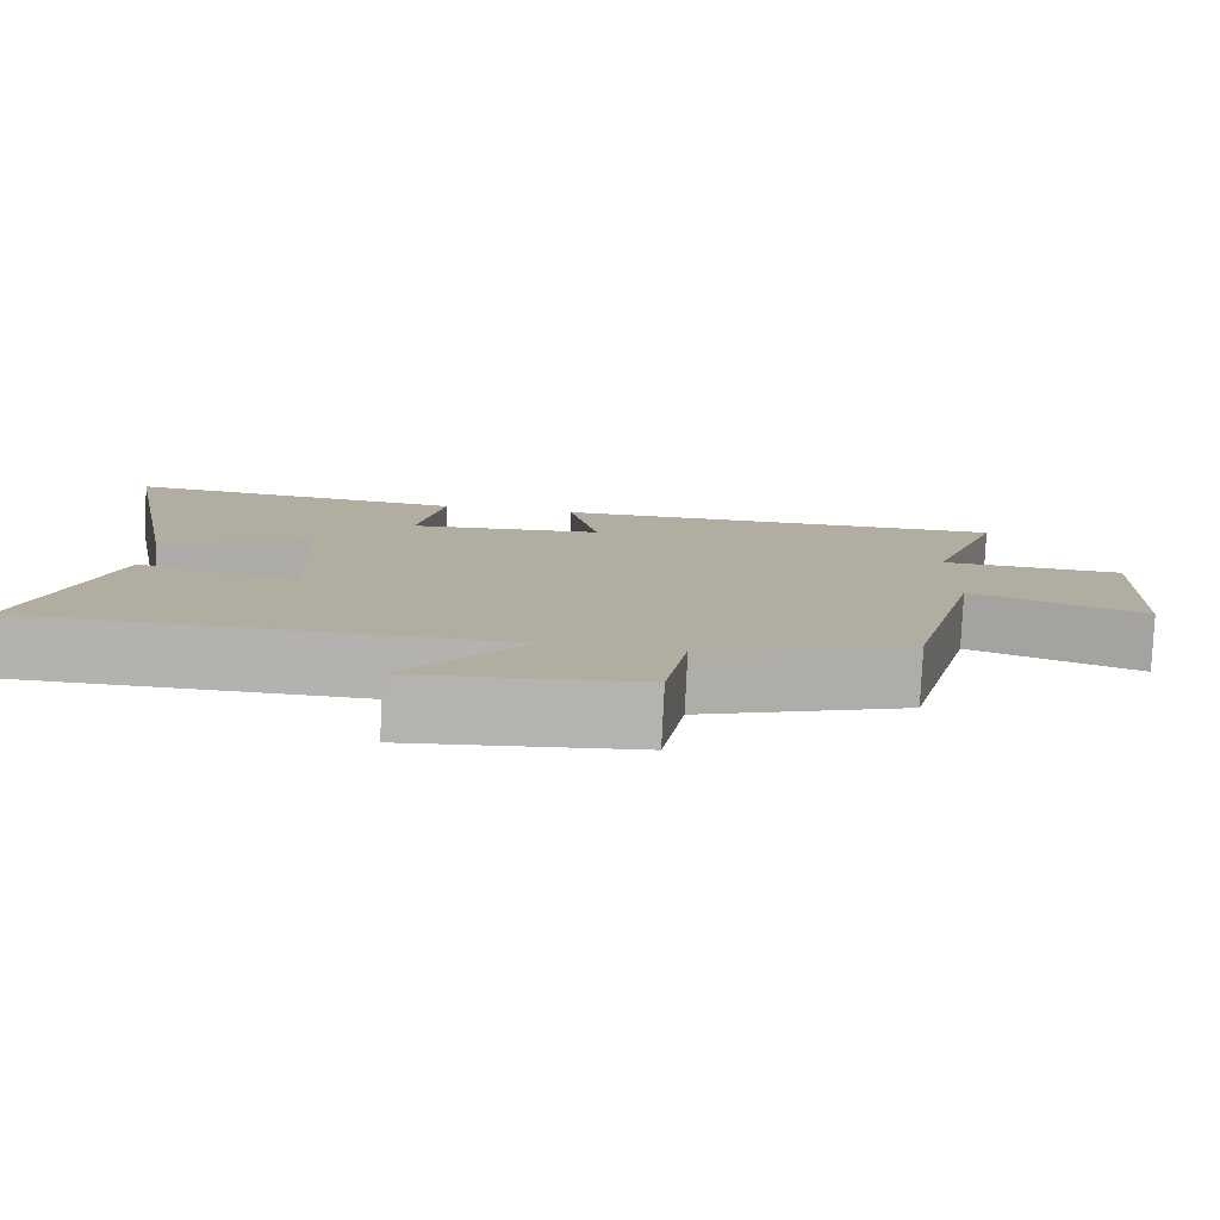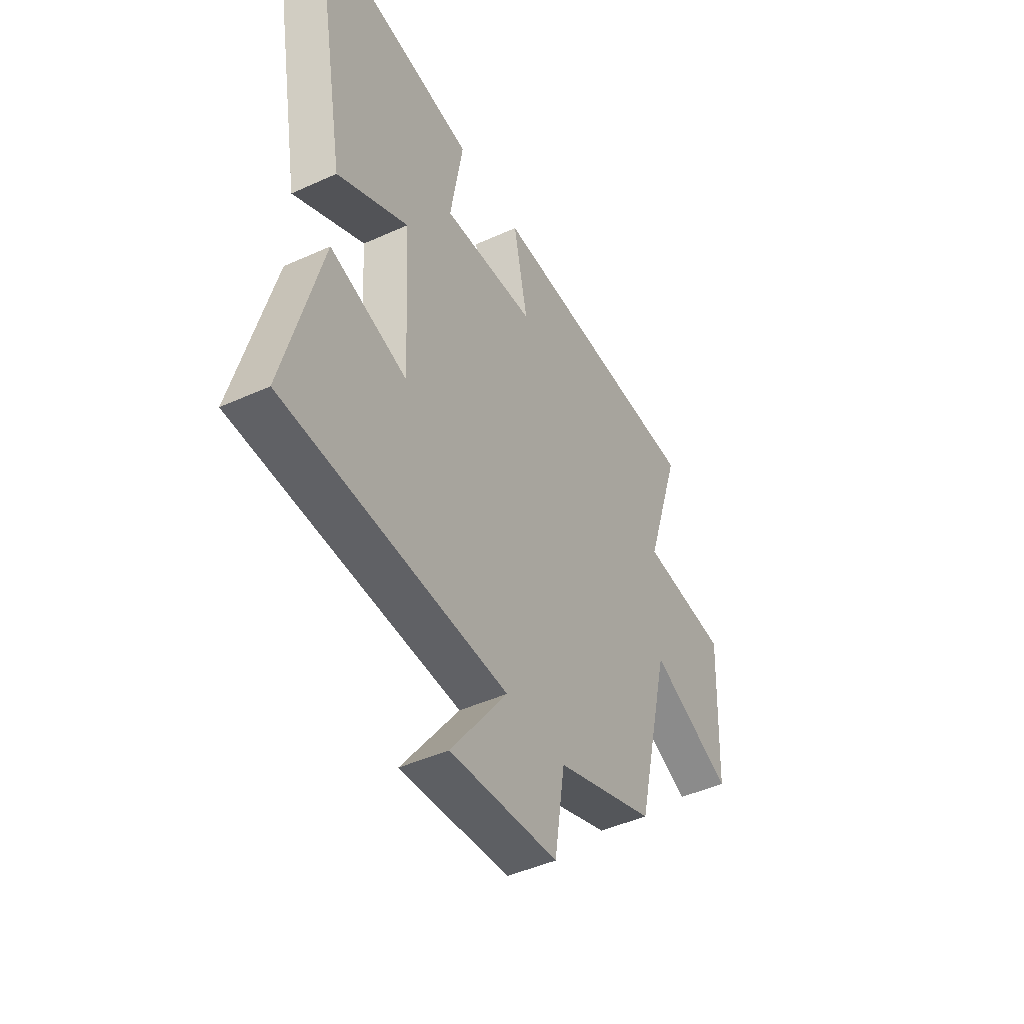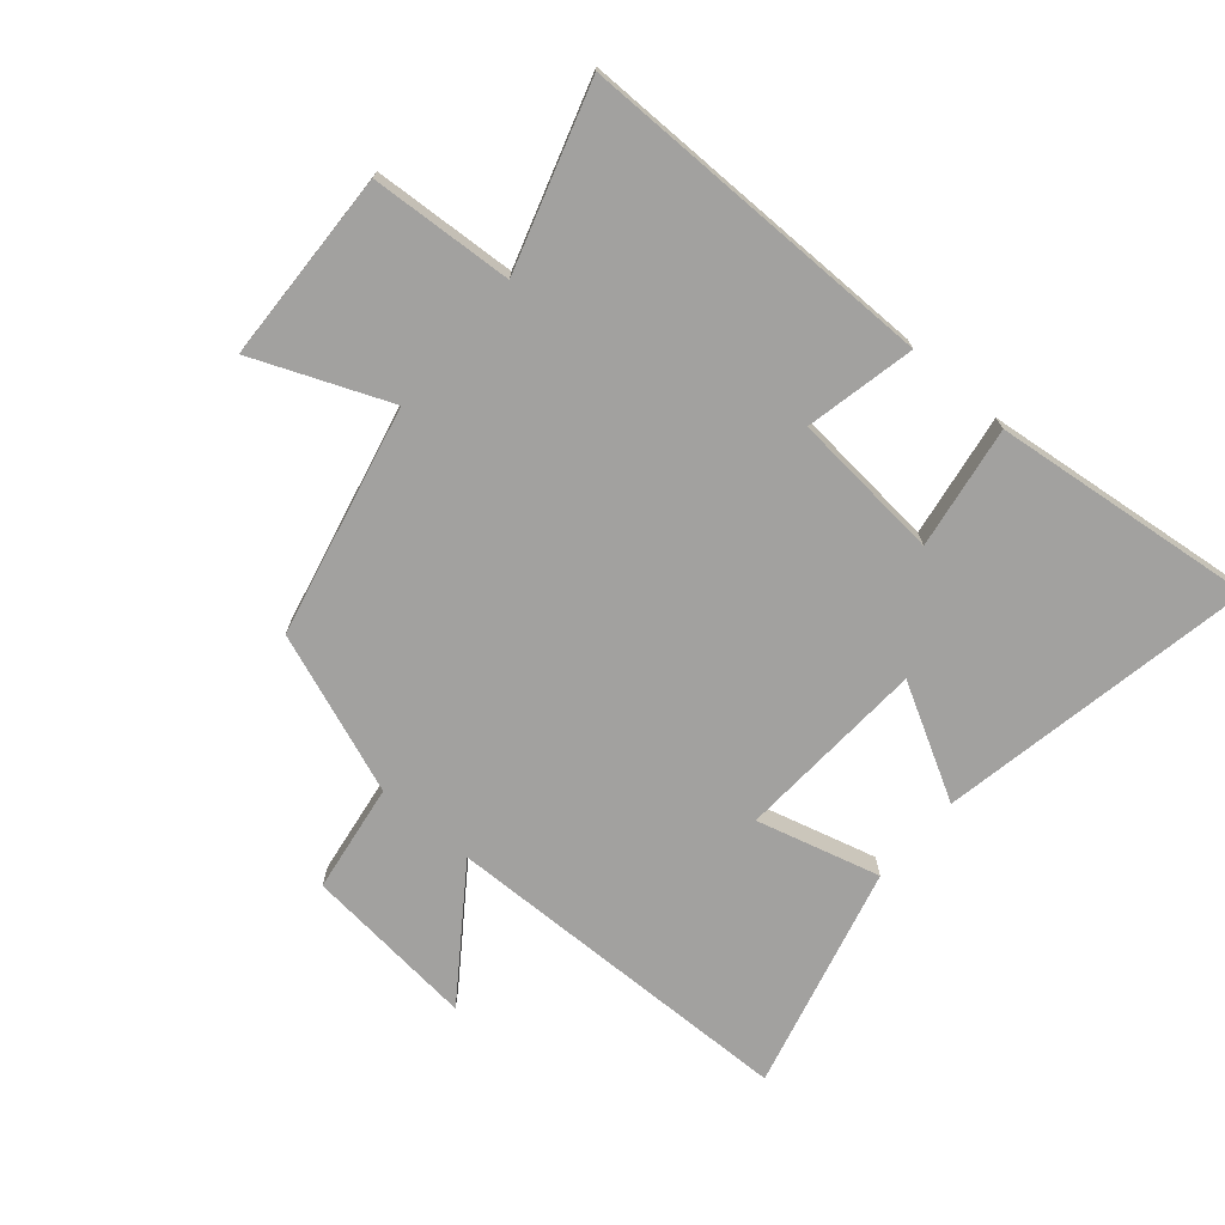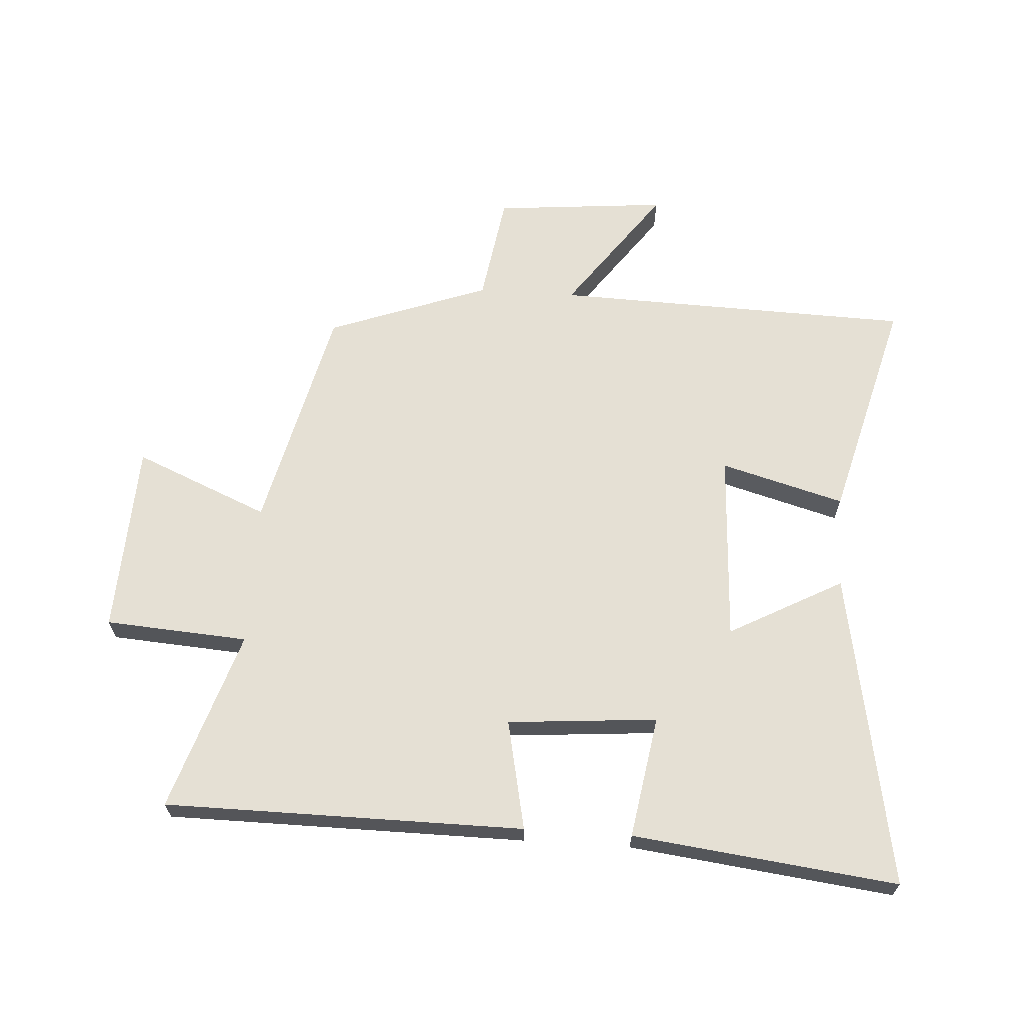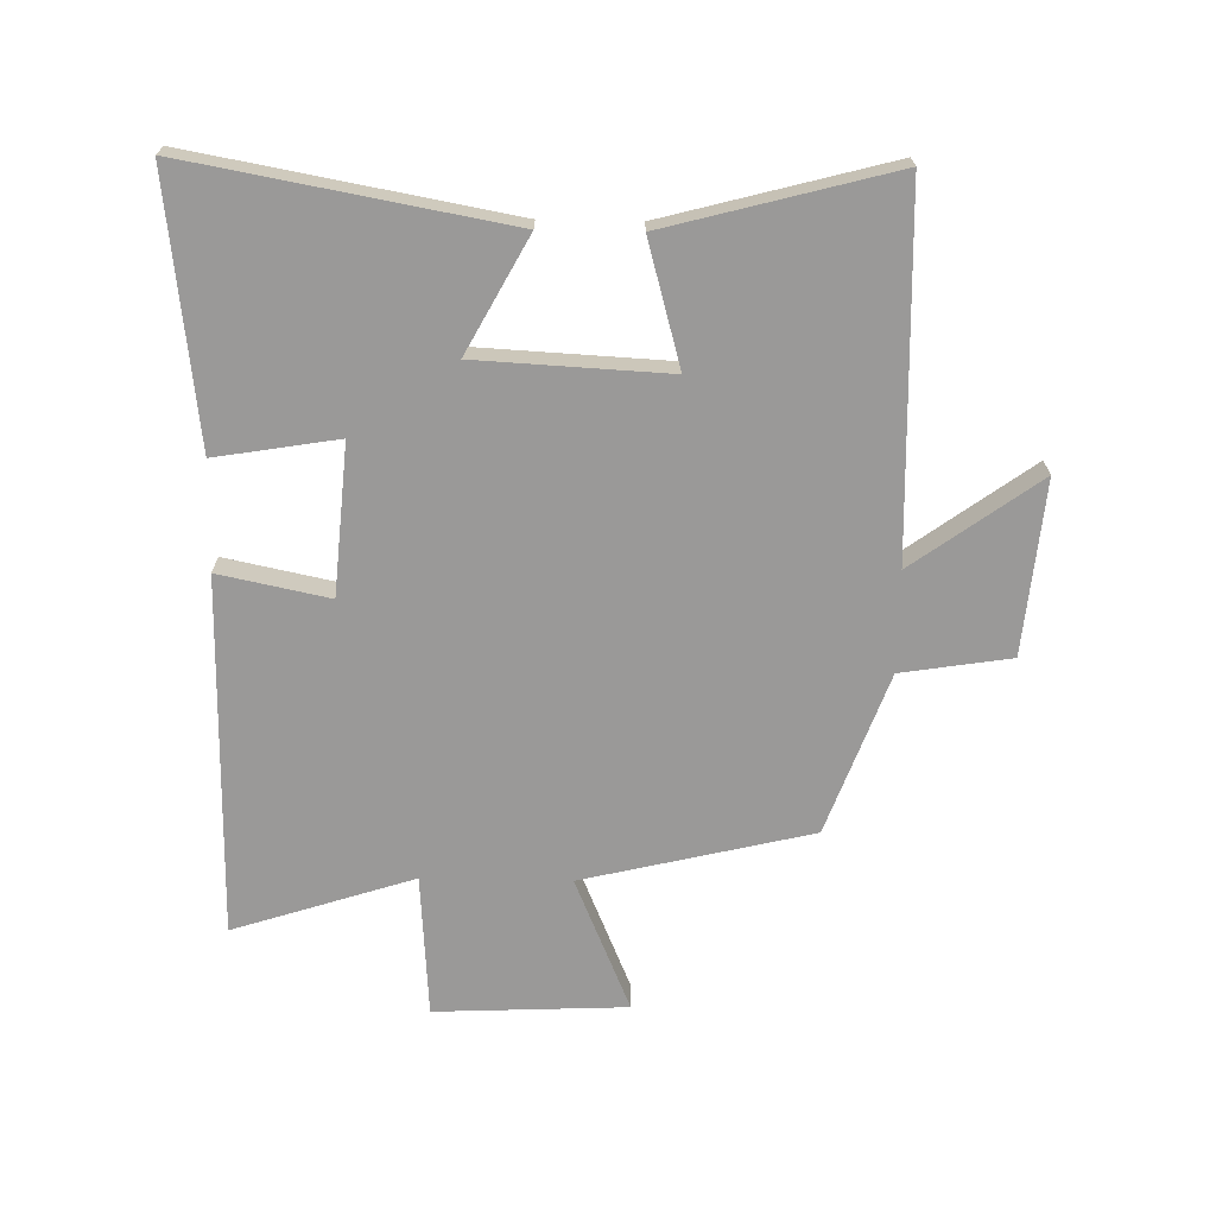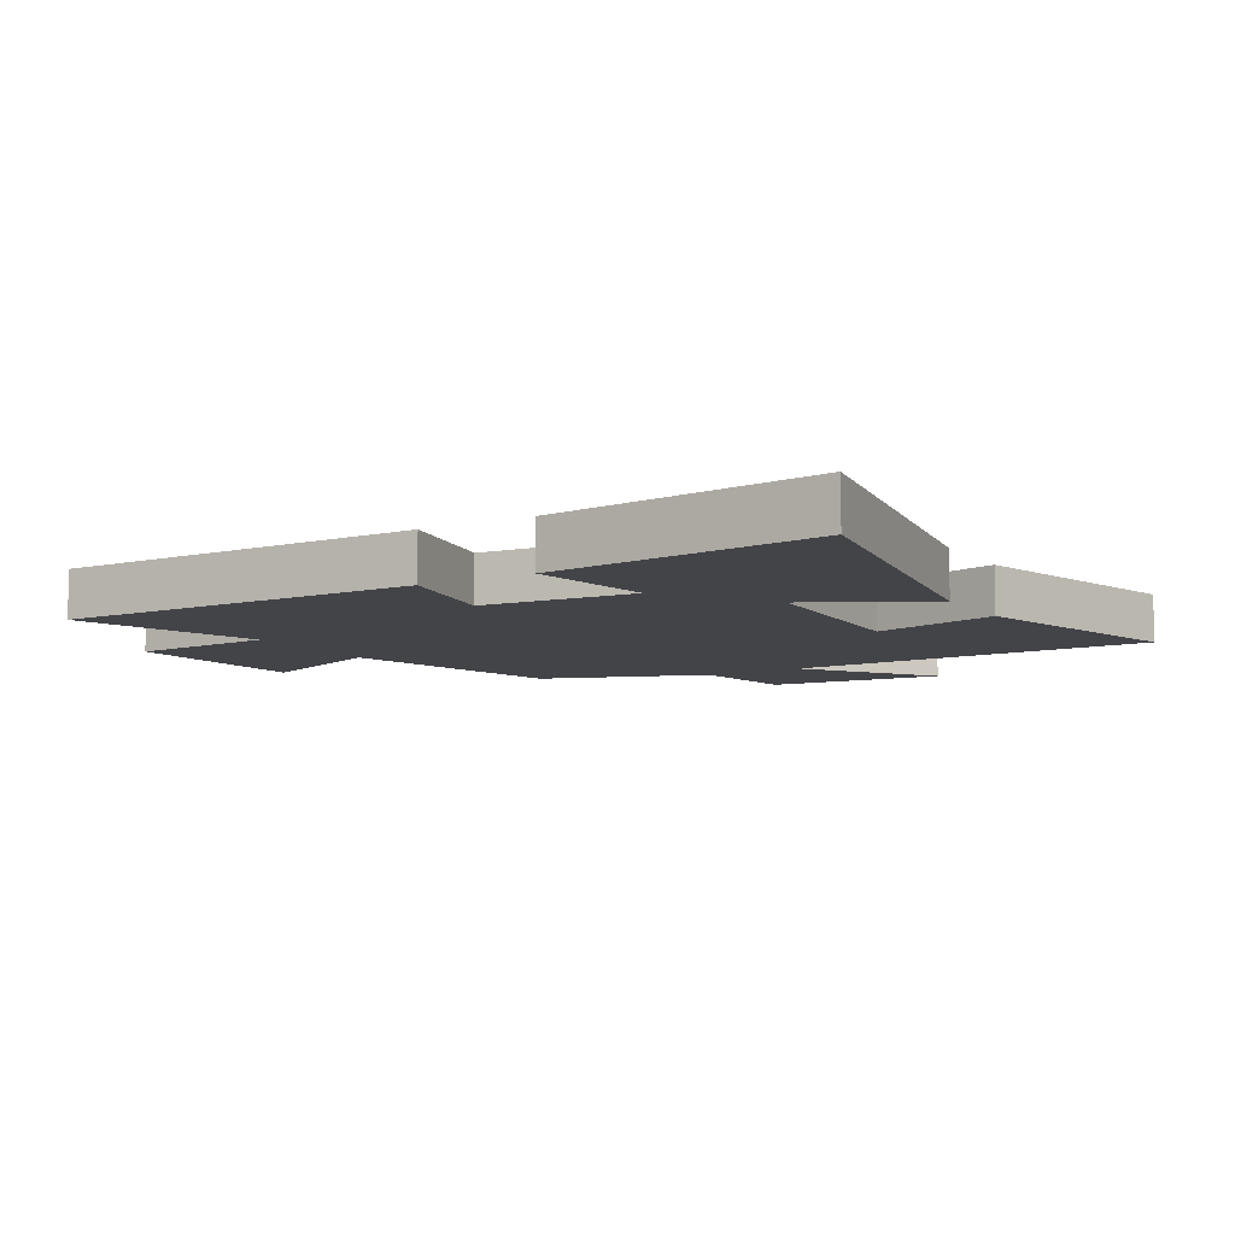
<metadata>
{"format":"obj","ext":"obj","renderer":"f3d","projection":"perspective","resolution":1024,"background":"white","views":[{"elev":-80.0,"azim":177.2,"up":"+Z"},{"elev":-45.4,"azim":117.7,"up":"+Z"},{"elev":-72.2,"azim":-41.0,"up":"+Y"},{"elev":65.4,"azim":3.7,"up":"+Y"},{"elev":-69.1,"azim":88.9,"up":"+Y"},{"elev":-8.2,"azim":30.9,"up":"+Y"}]}
</metadata>
<code>
v 0.593 0.07 0.552
v 0.5 0.07 0.037
v 0.315 0.07 0.137
v 0.299 0.07 -0.173
v 0.5 0.07 -0.117
v 0.597 0.07 -0.483
v 0.013 0.07 -0.5
v 0.161 0.07 -0.704
v -0.121 0.07 -0.678
v -0.149 0.07 -0.5
v -0.411 0.07 -0.404
v -0.5 0.07 -0.032
v -0.718 0.07 -0.124
v -0.732 0.07 0.188
v -0.5 0.07 0.204
v -0.595 0.07 0.497
v -0.011 0.07 0.5
v -0.048 0.07 0.321
v 0.196 0.07 0.301
v 0.163 0.07 0.5
v 0.593 0 0.552
v 0.5 0 0.037
v 0.315 0 0.137
v 0.299 0 -0.173
v 0.5 0 -0.117
v 0.597 0 -0.483
v 0.013 0 -0.5
v 0.161 0 -0.704
v -0.121 0 -0.678
v -0.149 0 -0.5
v -0.411 0 -0.404
v -0.5 0 -0.032
v -0.718 0 -0.124
v -0.732 0 0.188
v -0.5 0 0.204
v -0.595 0 0.497
v -0.011 0 0.5
v -0.048 0 0.321
v 0.196 0 0.301
v 0.163 0 0.5
f 1 2 3
f 20 1 3
f 19 20 3
f 18 19 3 4
f 15 16 17 18
f 15 18 4
f 12 13 14 15
f 12 15 4
f 11 12 4
f 10 11 4
f 7 8 9 10
f 6 7 10
f 5 6 10
f 4 5 10
f 23 22 21
f 23 21 40
f 23 40 39
f 24 23 39 38
f 38 37 36 35
f 24 38 35
f 35 34 33 32
f 24 35 32
f 24 32 31
f 24 31 30
f 30 29 28 27
f 30 27 26
f 30 26 25
f 30 25 24
f 1 21 22 2
f 2 22 23 3
f 3 23 24 4
f 4 24 25 5
f 5 25 26 6
f 6 26 27 7
f 7 27 28 8
f 8 28 29 9
f 9 29 30 10
f 10 30 31 11
f 11 31 32 12
f 12 32 33 13
f 13 33 34 14
f 14 34 35 15
f 15 35 36 16
f 16 36 37 17
f 17 37 38 18
f 18 38 39 19
f 19 39 40 20
f 20 40 21 1

</code>
